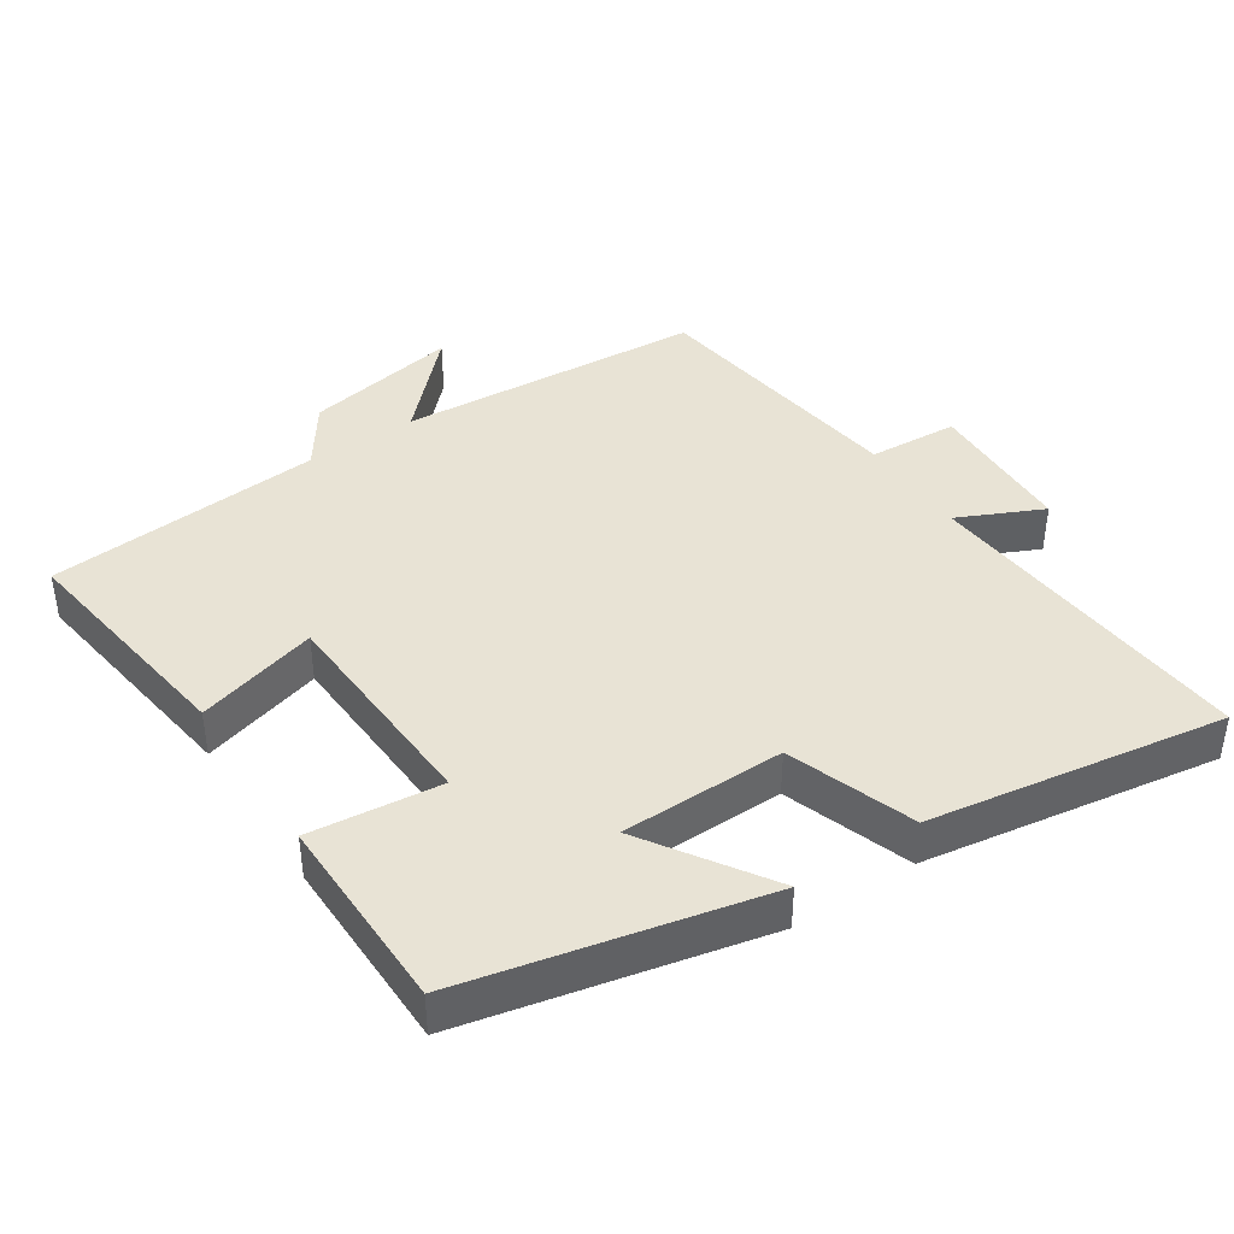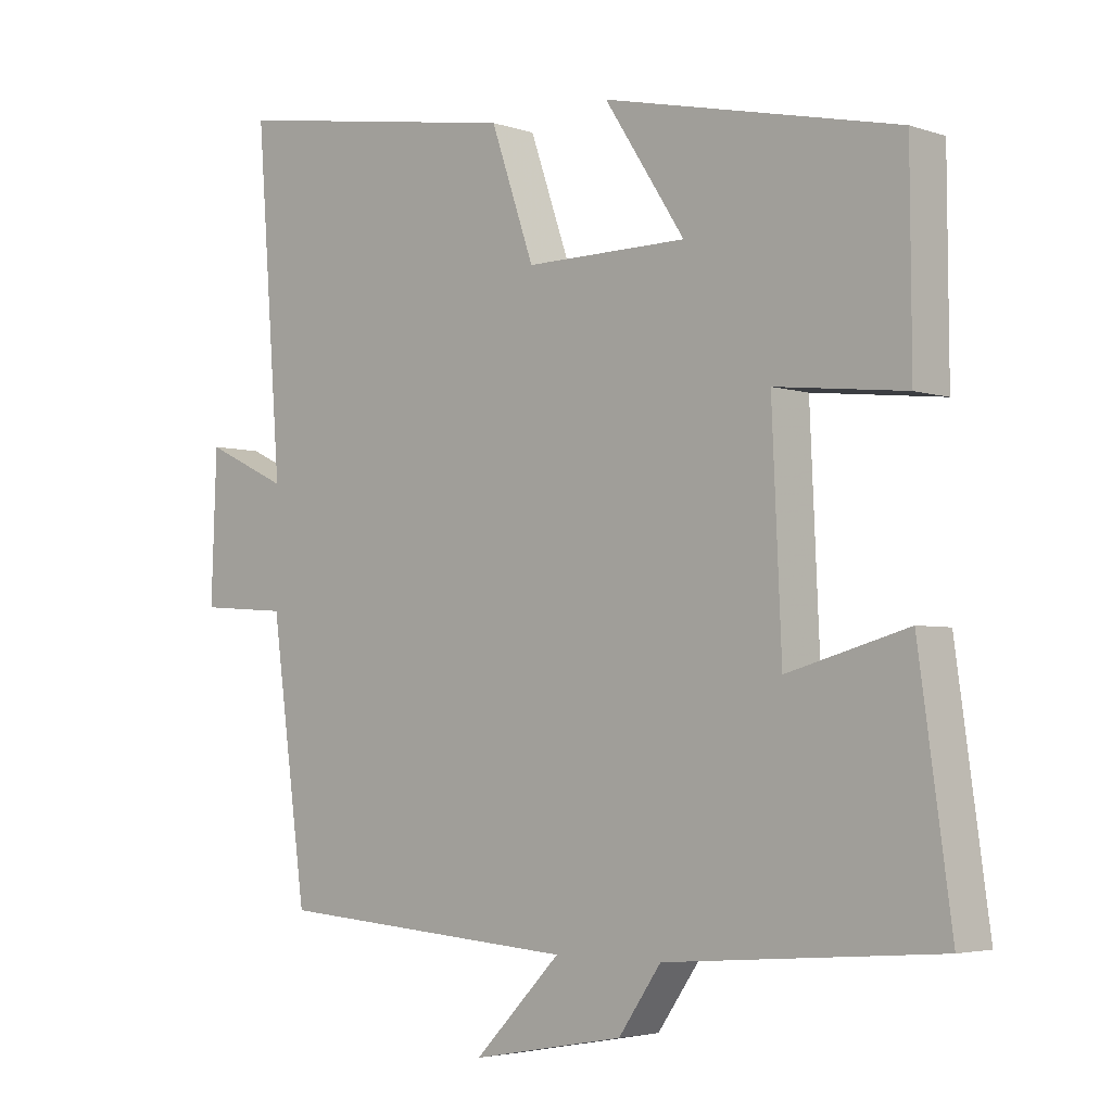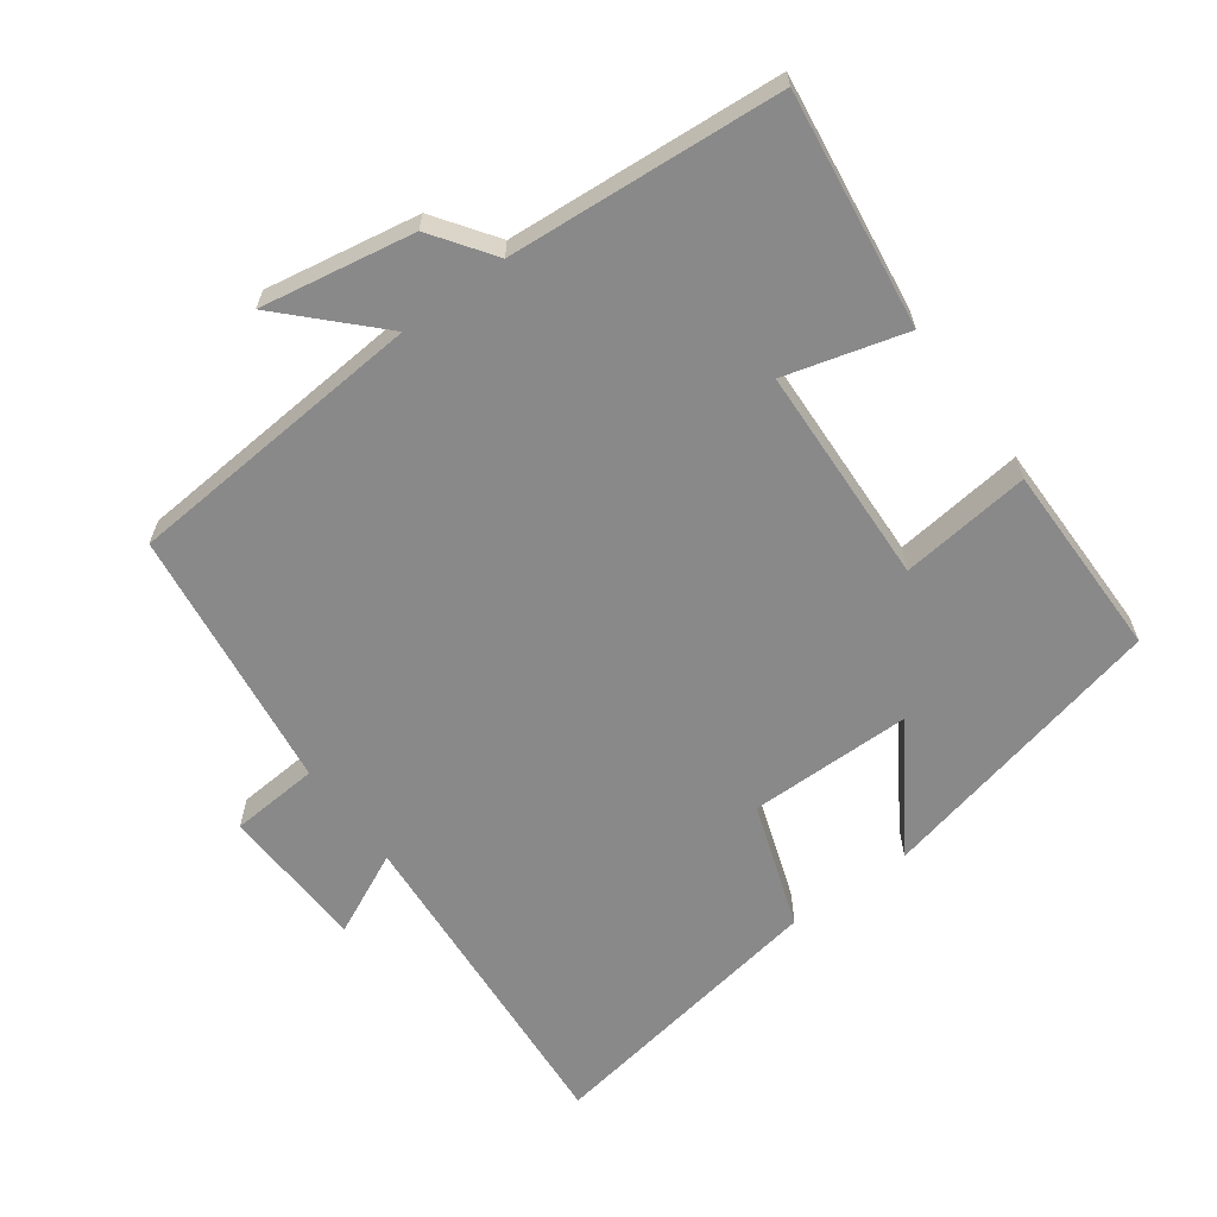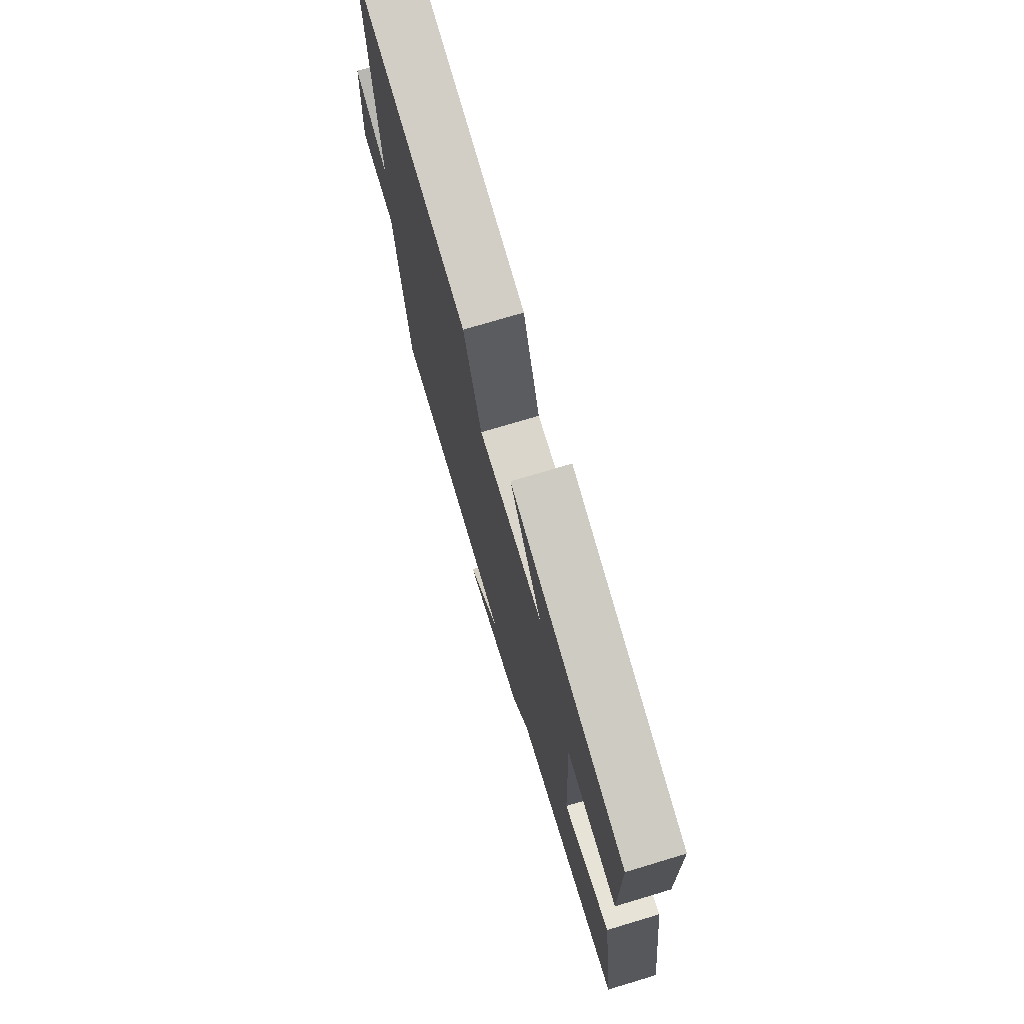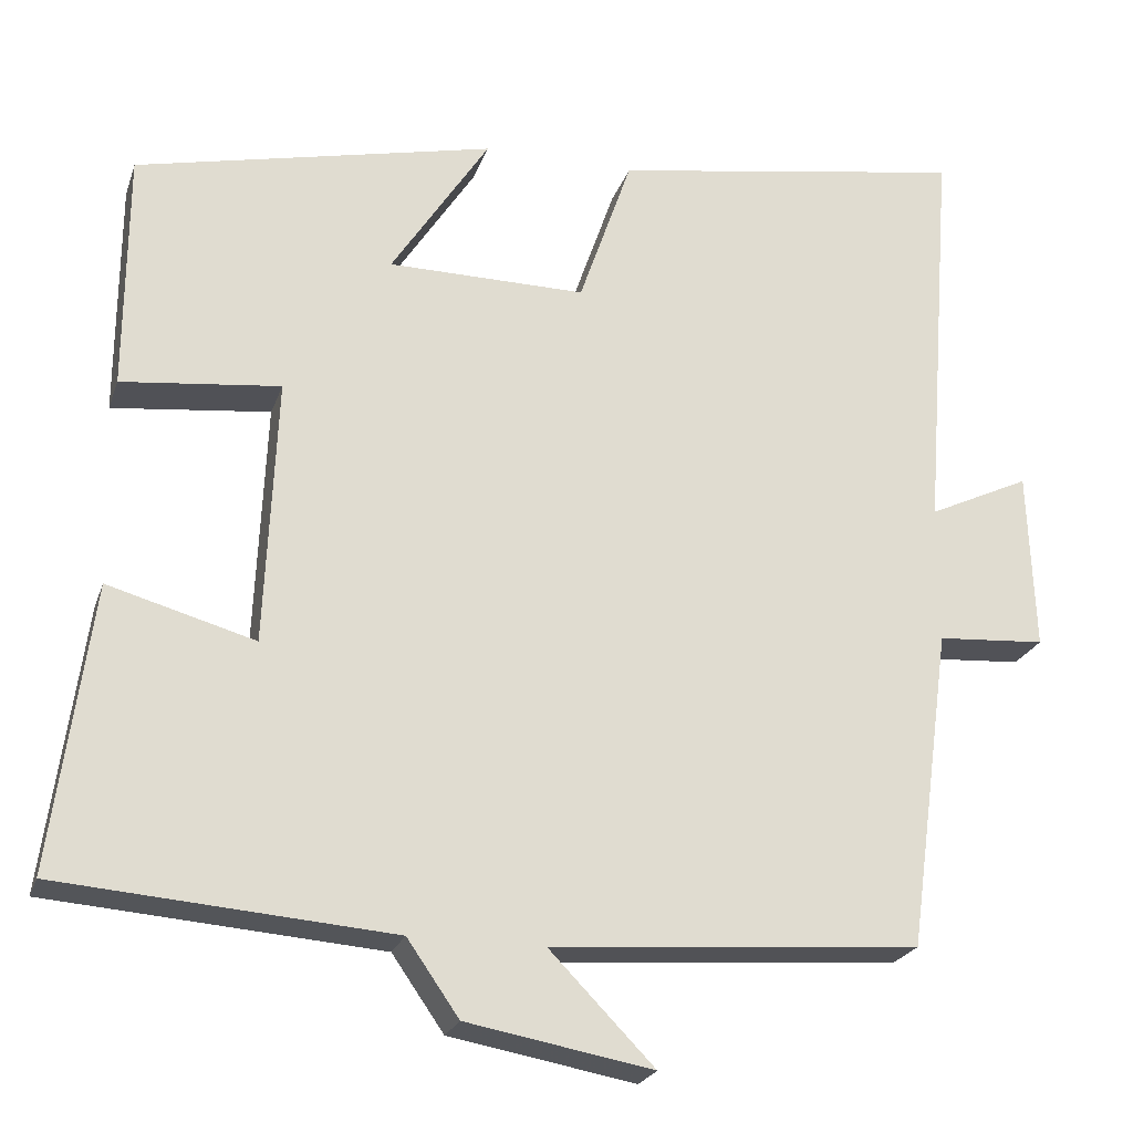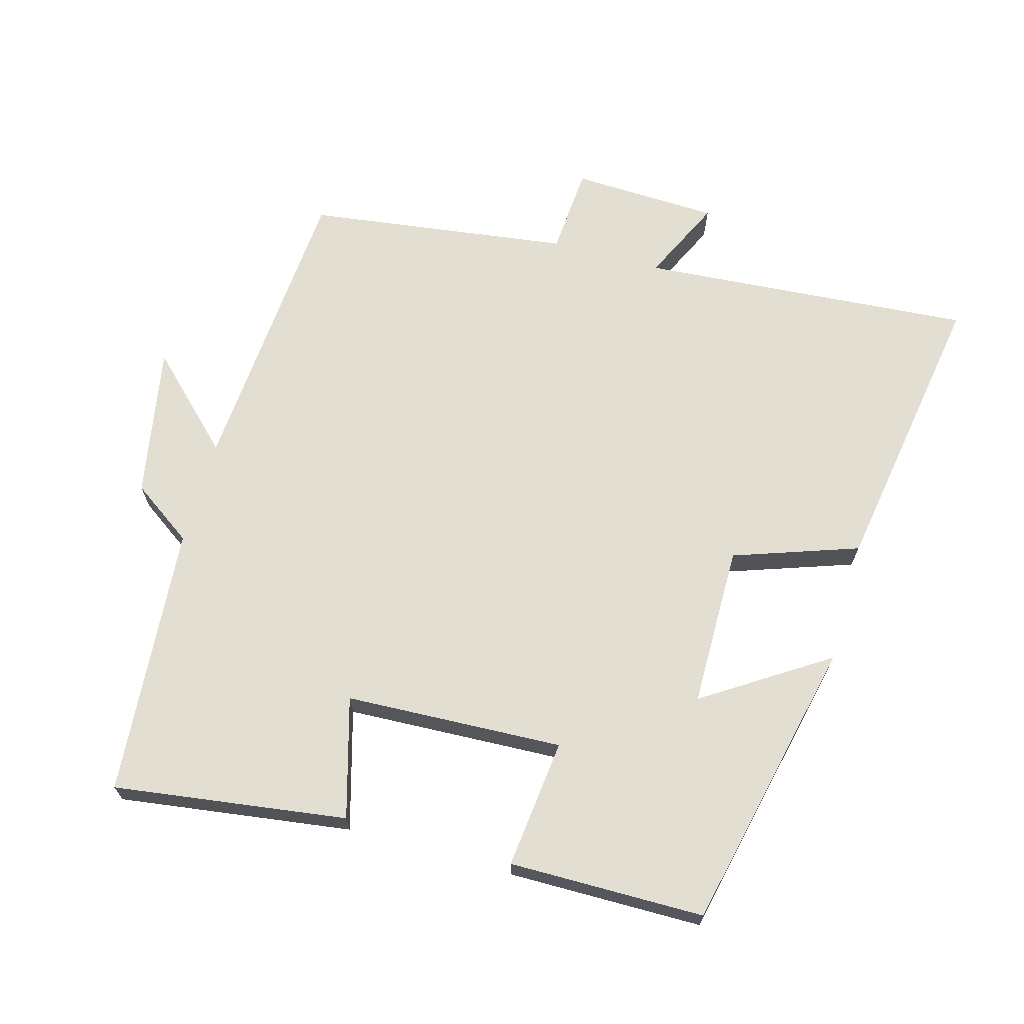
<metadata>
{"format":"obj","ext":"obj","renderer":"f3d","projection":"perspective","resolution":1024,"background":"white","views":[{"elev":41.3,"azim":-33.6,"up":"+Y"},{"elev":-3.8,"azim":-137.8,"up":"+Z"},{"elev":-63.1,"azim":-143.6,"up":"+Y"},{"elev":74.1,"azim":-106.7,"up":"+Z"},{"elev":-23.0,"azim":-16.3,"up":"+Z"},{"elev":67.9,"azim":-74.4,"up":"+Y"}]}
</metadata>
<code>
v -0.498 0.07 0.404
v -0.07 0.07 0.5
v -0.187 0.07 0.32
v 0.049 0.07 0.318
v 0.112 0.07 0.5
v 0.537 0.07 0.569
v 0.5 0.07 0.083
v 0.621 0.07 0.14
v 0.629 0.07 -0.074
v 0.5 0.07 -0.083
v 0.448 0.07 -0.467
v 0.008 0.07 -0.5
v 0.134 0.07 -0.629
v -0.088 0.07 -0.589
v -0.15 0.07 -0.5
v -0.547 0.07 -0.469
v -0.5 0.07 -0.129
v -0.325 0.07 -0.178
v -0.311 0.07 0.14
v -0.5 0.07 0.119
v -0.498 0 0.404
v -0.07 0 0.5
v -0.187 0 0.32
v 0.049 0 0.318
v 0.112 0 0.5
v 0.537 0 0.569
v 0.5 0 0.083
v 0.621 0 0.14
v 0.629 0 -0.074
v 0.5 0 -0.083
v 0.448 0 -0.467
v 0.008 0 -0.5
v 0.134 0 -0.629
v -0.088 0 -0.589
v -0.15 0 -0.5
v -0.547 0 -0.469
v -0.5 0 -0.129
v -0.325 0 -0.178
v -0.311 0 0.14
v -0.5 0 0.119
f 1 2 3
f 20 1 3
f 19 20 3
f 18 19 3 4
f 15 16 17 18
f 14 15 18
f 13 14 18
f 12 13 18
f 12 18 4
f 11 12 4
f 10 11 4
f 7 8 9 10
f 7 10 4 5
f 5 6 7
f 23 22 21
f 23 21 40
f 23 40 39
f 24 23 39 38
f 38 37 36 35
f 38 35 34
f 38 34 33
f 38 33 32
f 24 38 32
f 24 32 31
f 24 31 30
f 30 29 28 27
f 25 24 30 27
f 27 26 25
f 1 21 22 2
f 2 22 23 3
f 3 23 24 4
f 4 24 25 5
f 5 25 26 6
f 6 26 27 7
f 7 27 28 8
f 8 28 29 9
f 9 29 30 10
f 10 30 31 11
f 11 31 32 12
f 12 32 33 13
f 13 33 34 14
f 14 34 35 15
f 15 35 36 16
f 16 36 37 17
f 17 37 38 18
f 18 38 39 19
f 19 39 40 20
f 20 40 21 1

</code>
